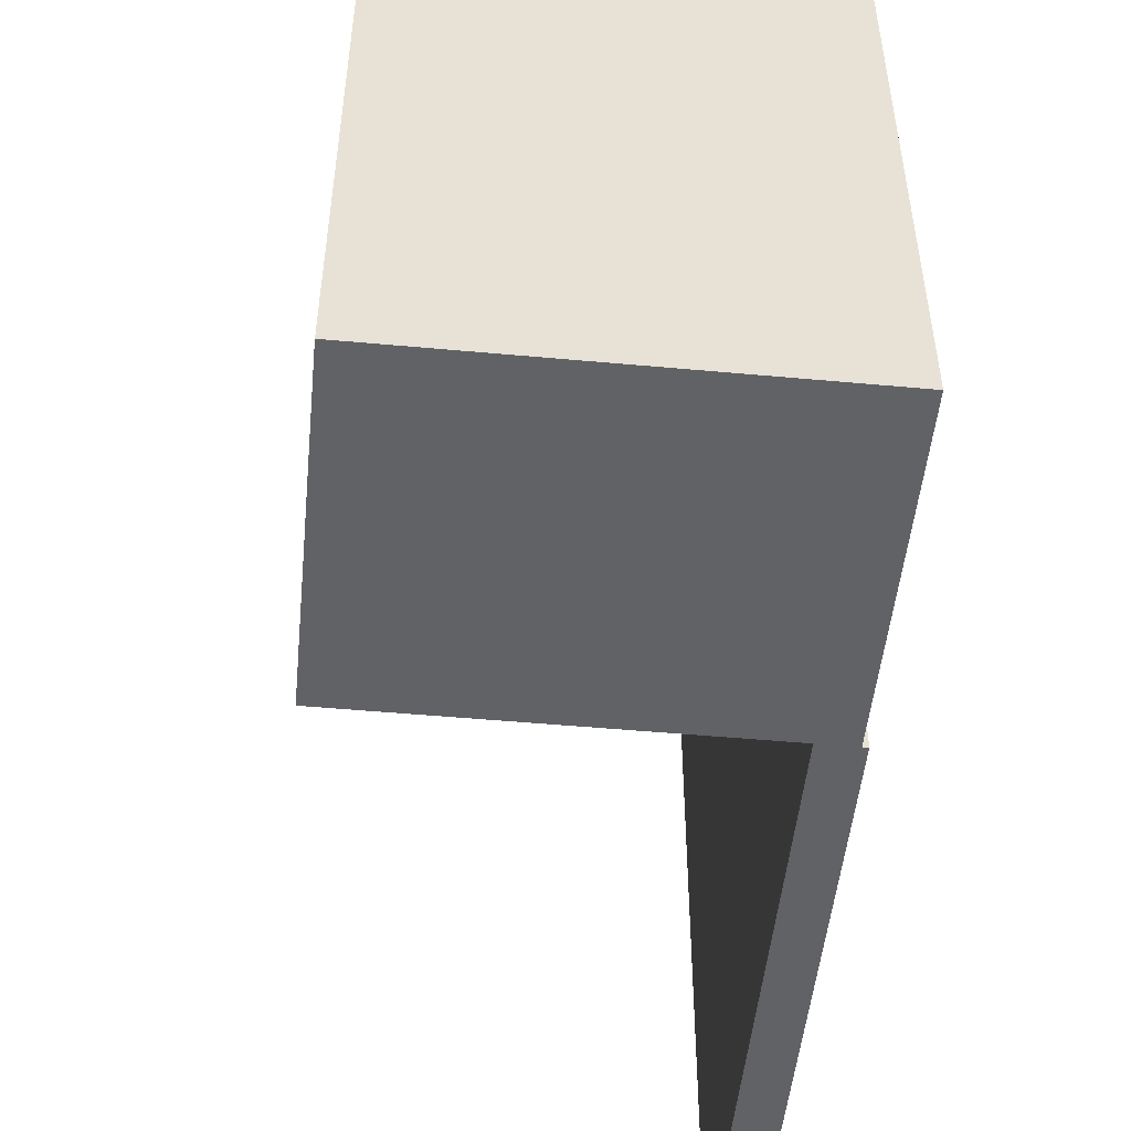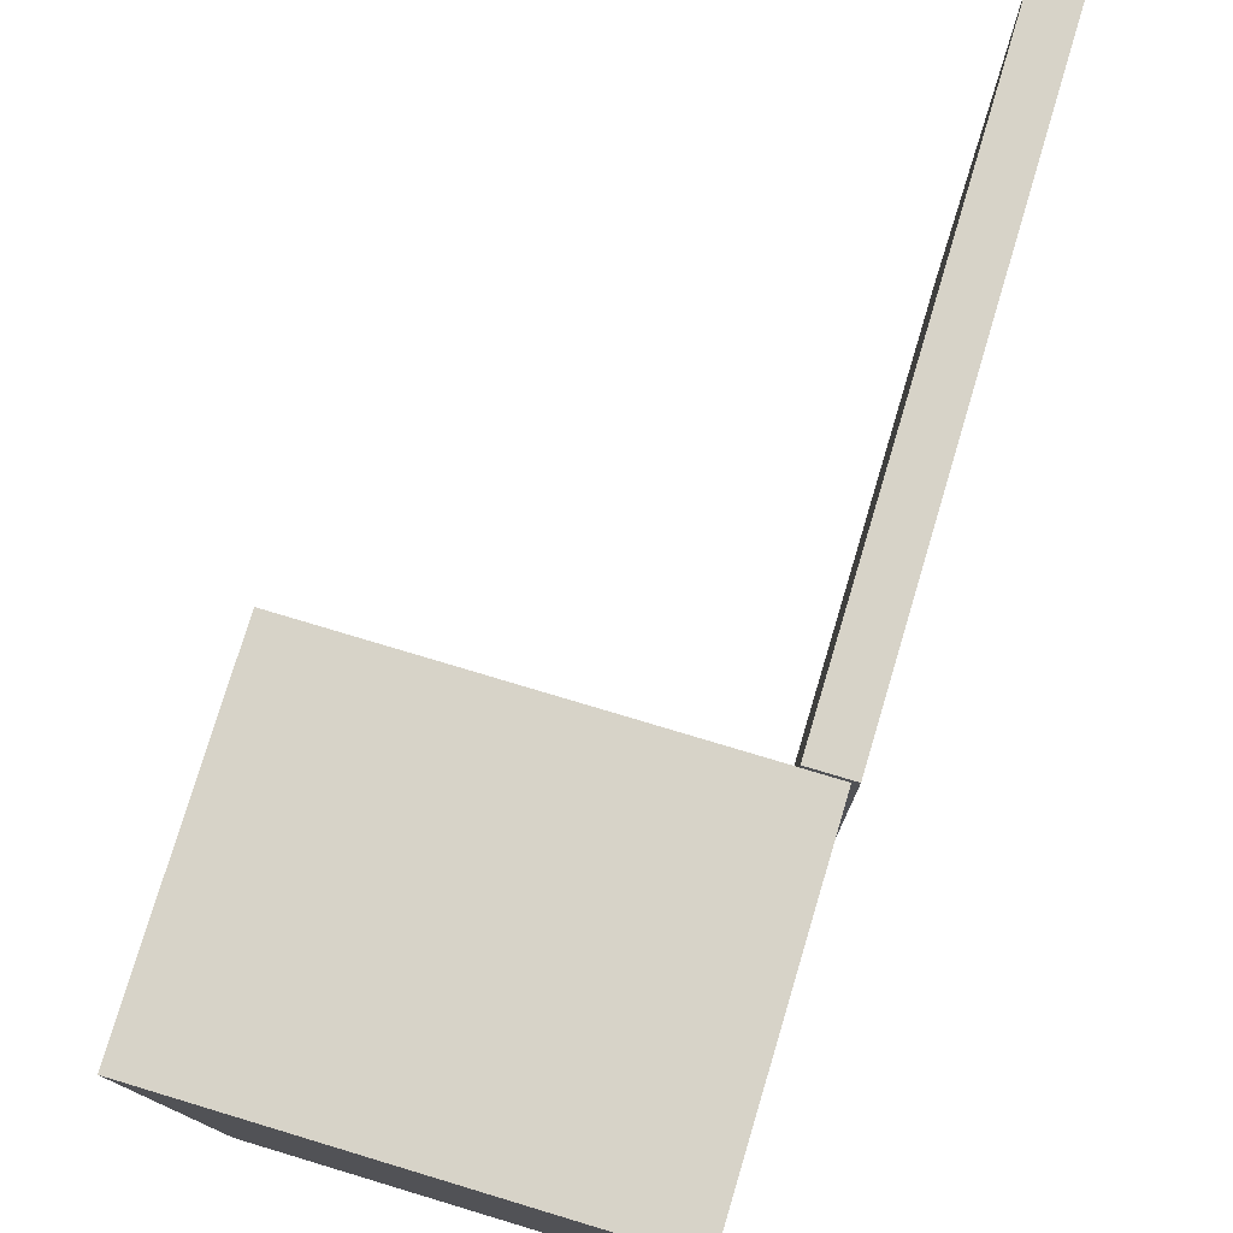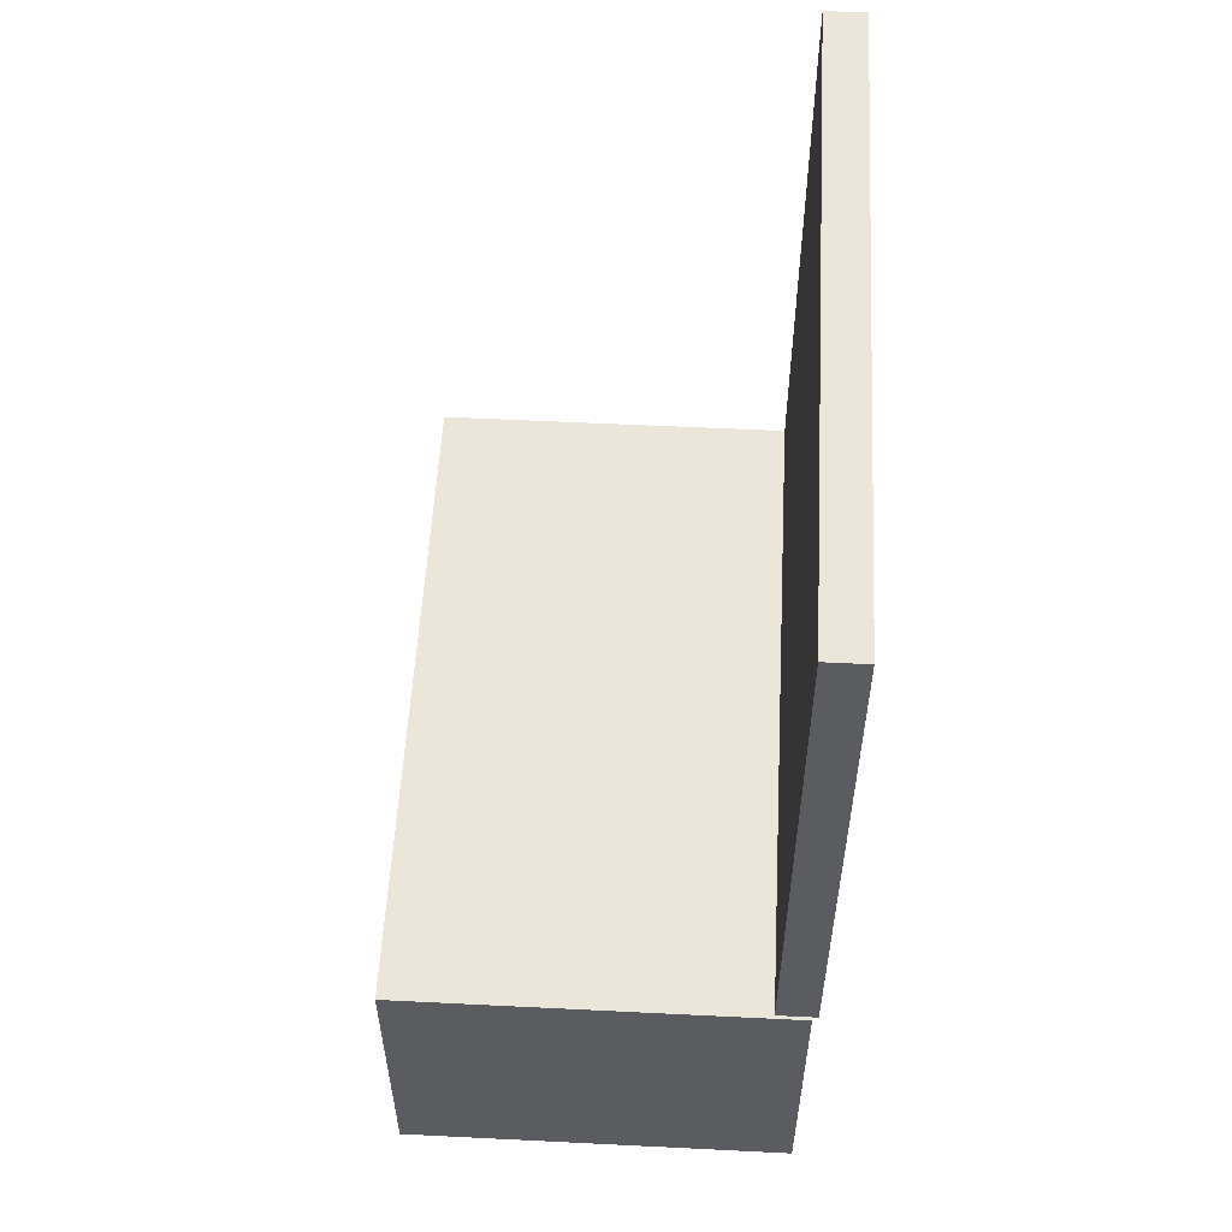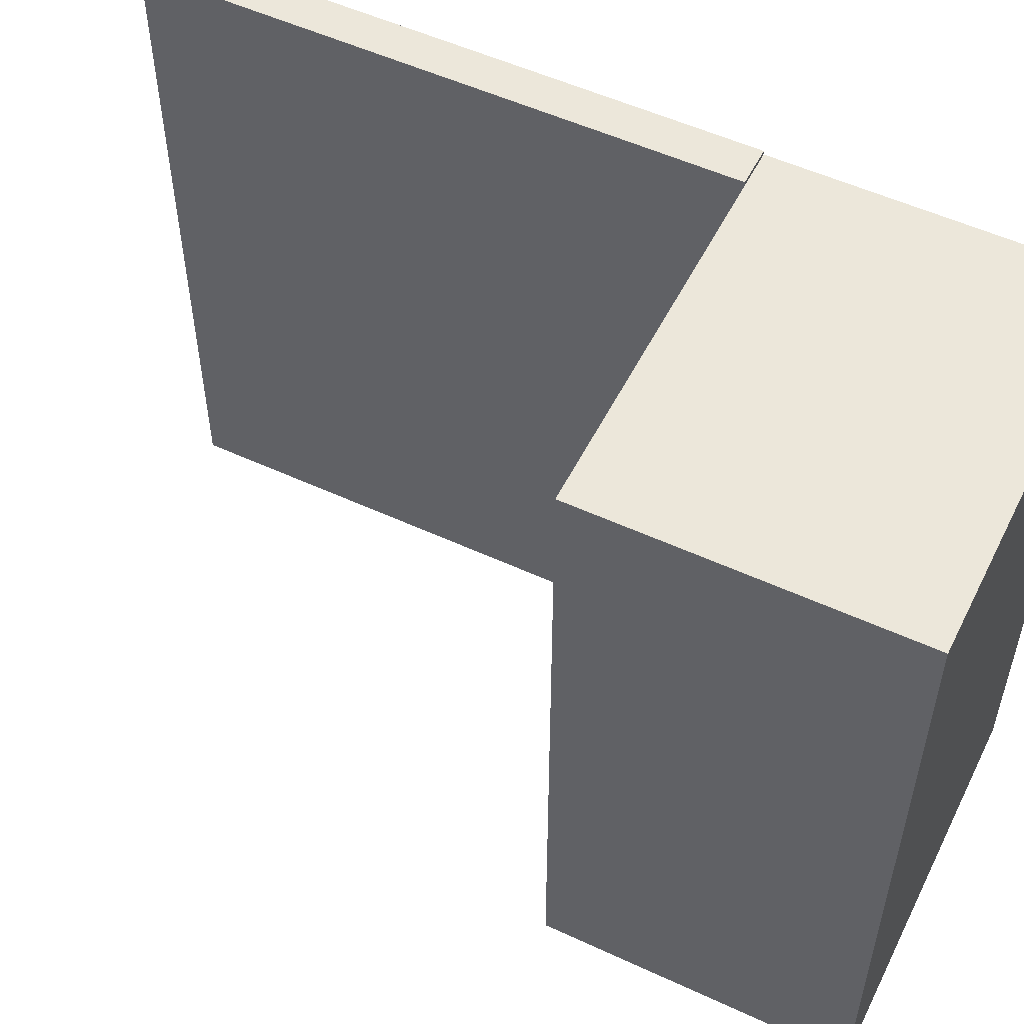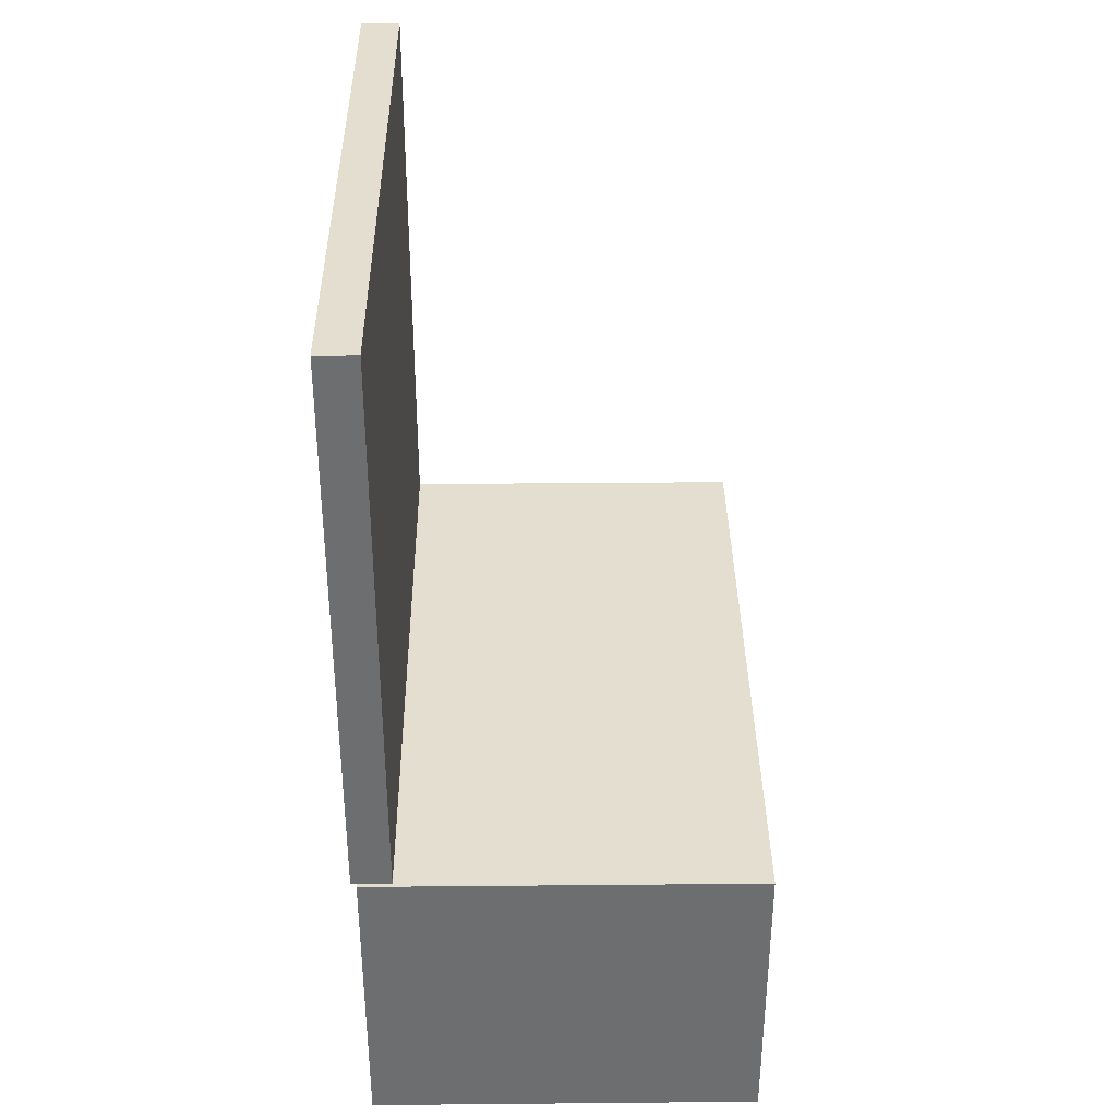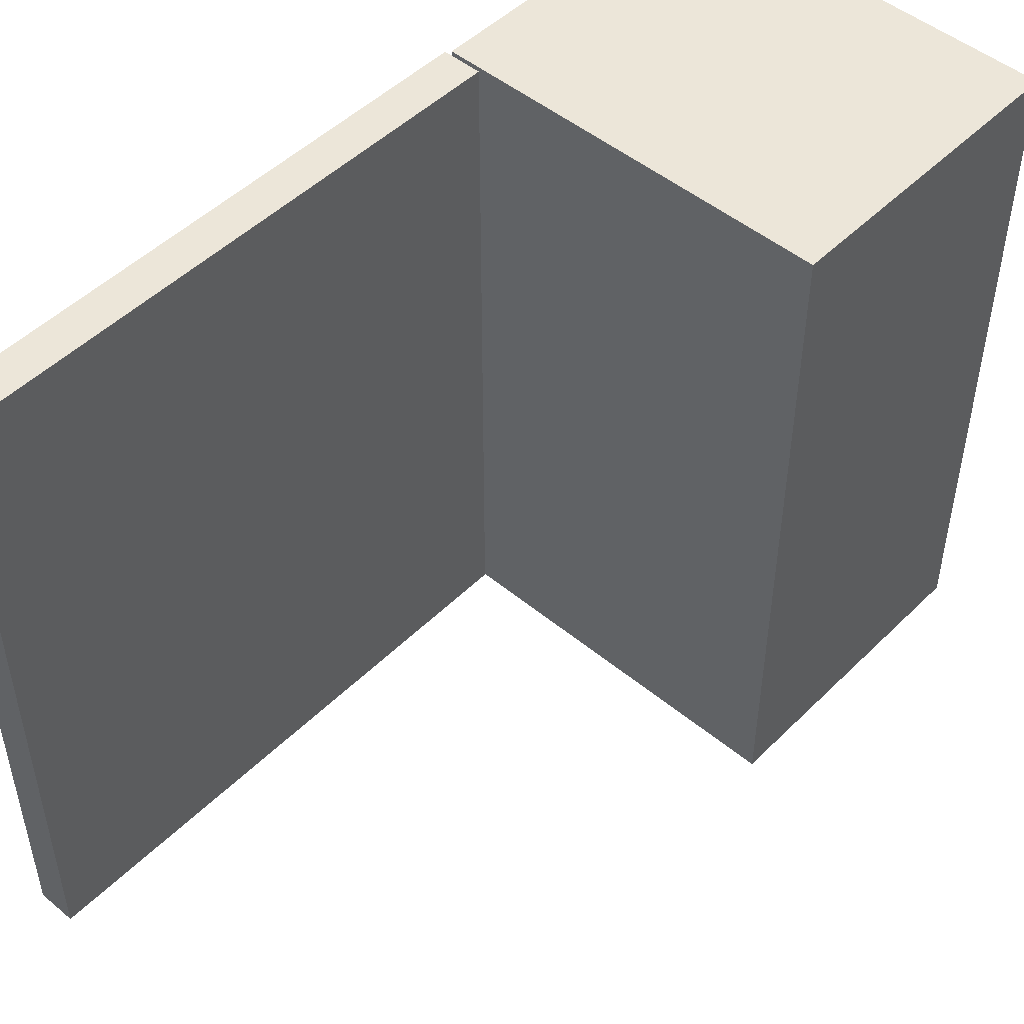
<metadata>
{"format":"obj","ext":"obj","renderer":"f3d","projection":"perspective","resolution":1024,"background":"white","views":[{"elev":-50.6,"azim":-5.7,"up":"+Z"},{"elev":77.1,"azim":16.7,"up":"+Z"},{"elev":55.4,"azim":3.0,"up":"+Y"},{"elev":53.5,"azim":-63.7,"up":"+Z"},{"elev":35.8,"azim":179.3,"up":"+Y"},{"elev":48.9,"azim":-137.4,"up":"+Z"}]}
</metadata>
<code>
g default
v -0.9294 0.2418 1.101
v 0.3513 0.2418 1.101
v -0.9294 1.242 1.101
v 0.3513 1.242 1.101
v -0.9294 1.242 -1.101
v 0.3513 1.242 -1.101
v -0.9294 0.2418 -1.101
v 0.3513 0.2418 -1.101
g pCube2
f 1 2 4 3
f 3 4 6 5
f 5 6 8 7
f 7 8 2 1
f 2 8 6 4
f 7 1 3 5
g default
v 0.2416 1.249 1.094
v 0.3703 1.249 1.094
v 0.2416 3.116 1.094
v 0.3703 3.116 1.094
v 0.2416 3.116 -1.094
v 0.3703 3.116 -1.094
v 0.2416 1.249 -1.094
v 0.3703 1.249 -1.094
g pCube3
f 9 10 12 11
f 11 12 14 13
f 13 14 16 15
f 15 16 10 9
f 10 16 14 12
f 15 9 11 13

</code>
